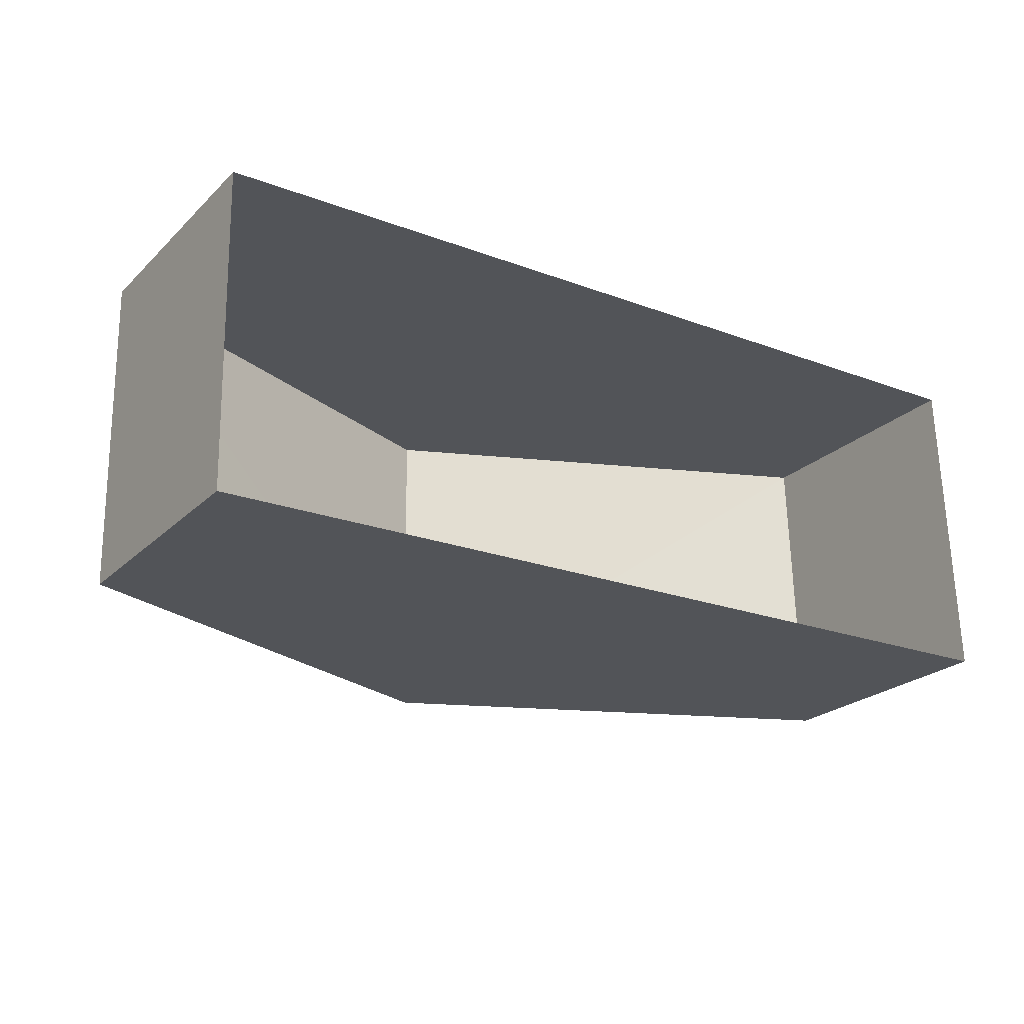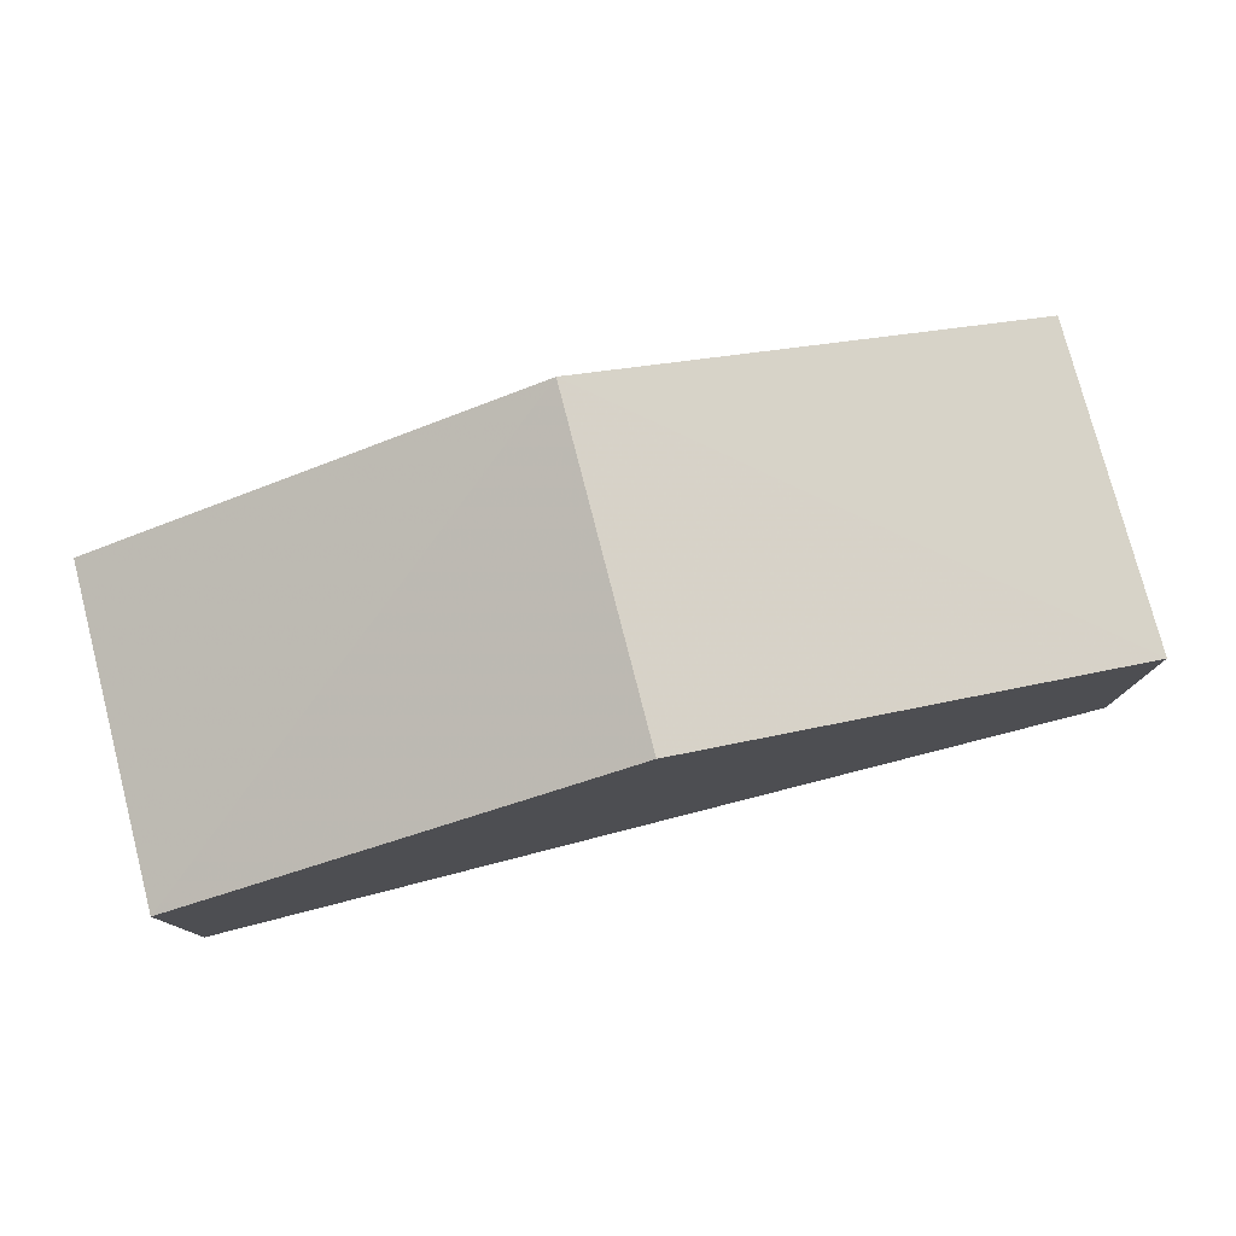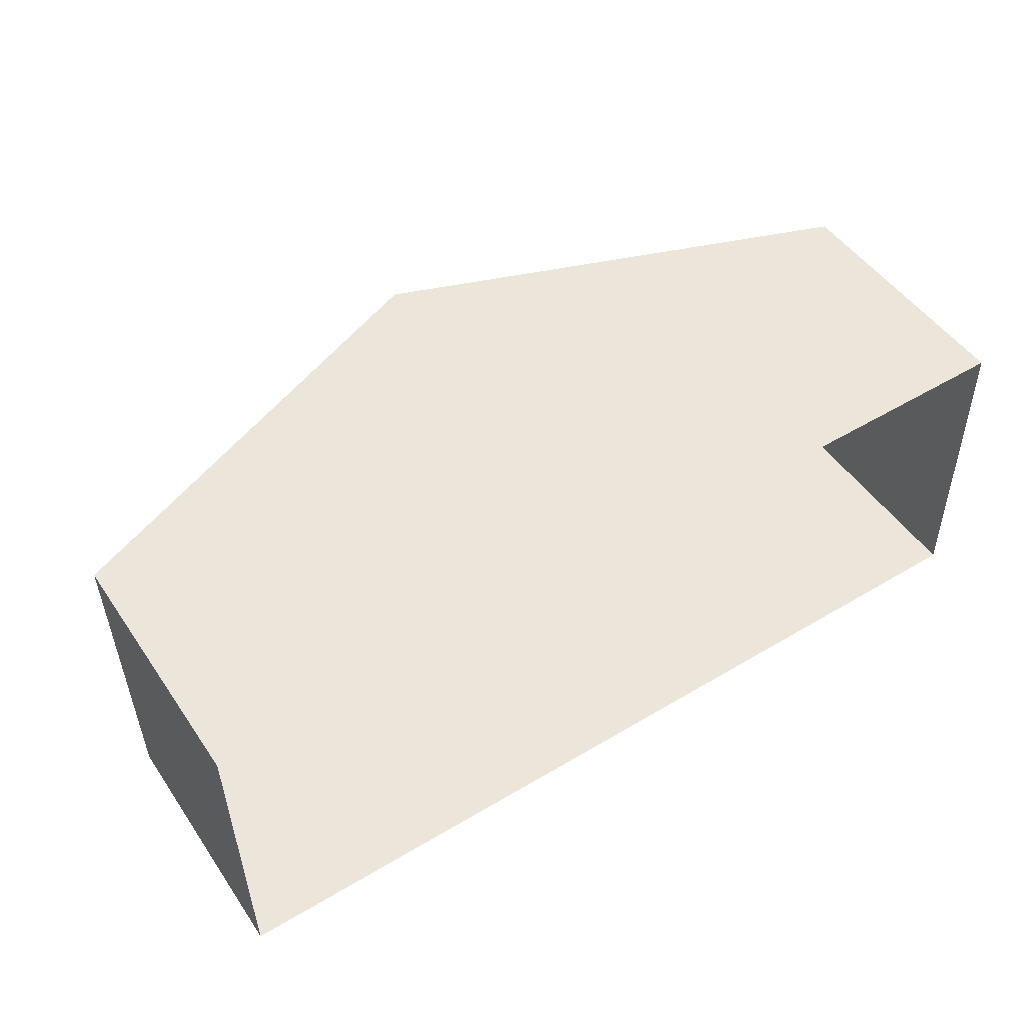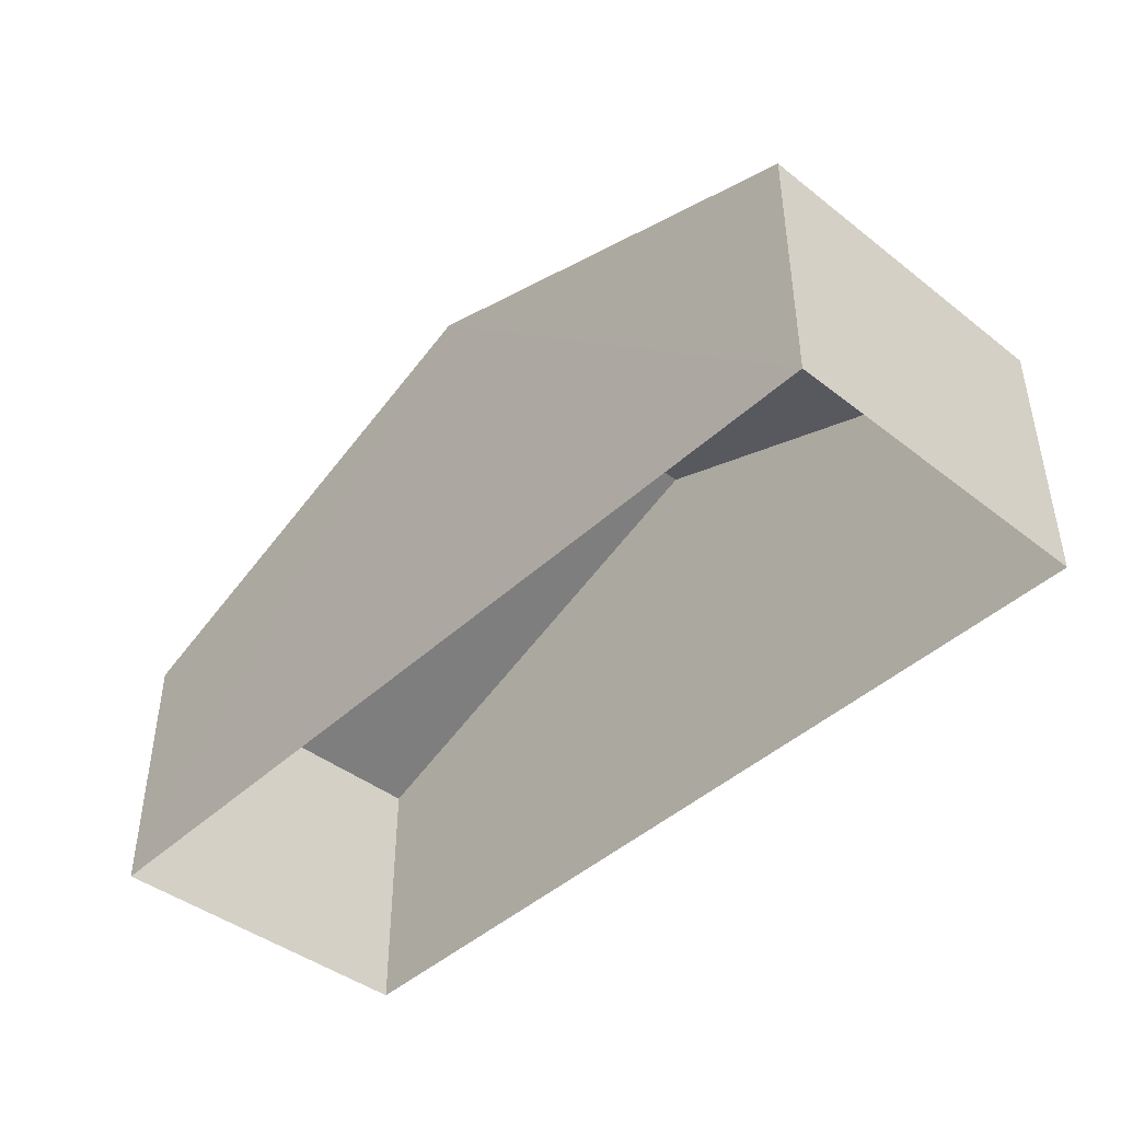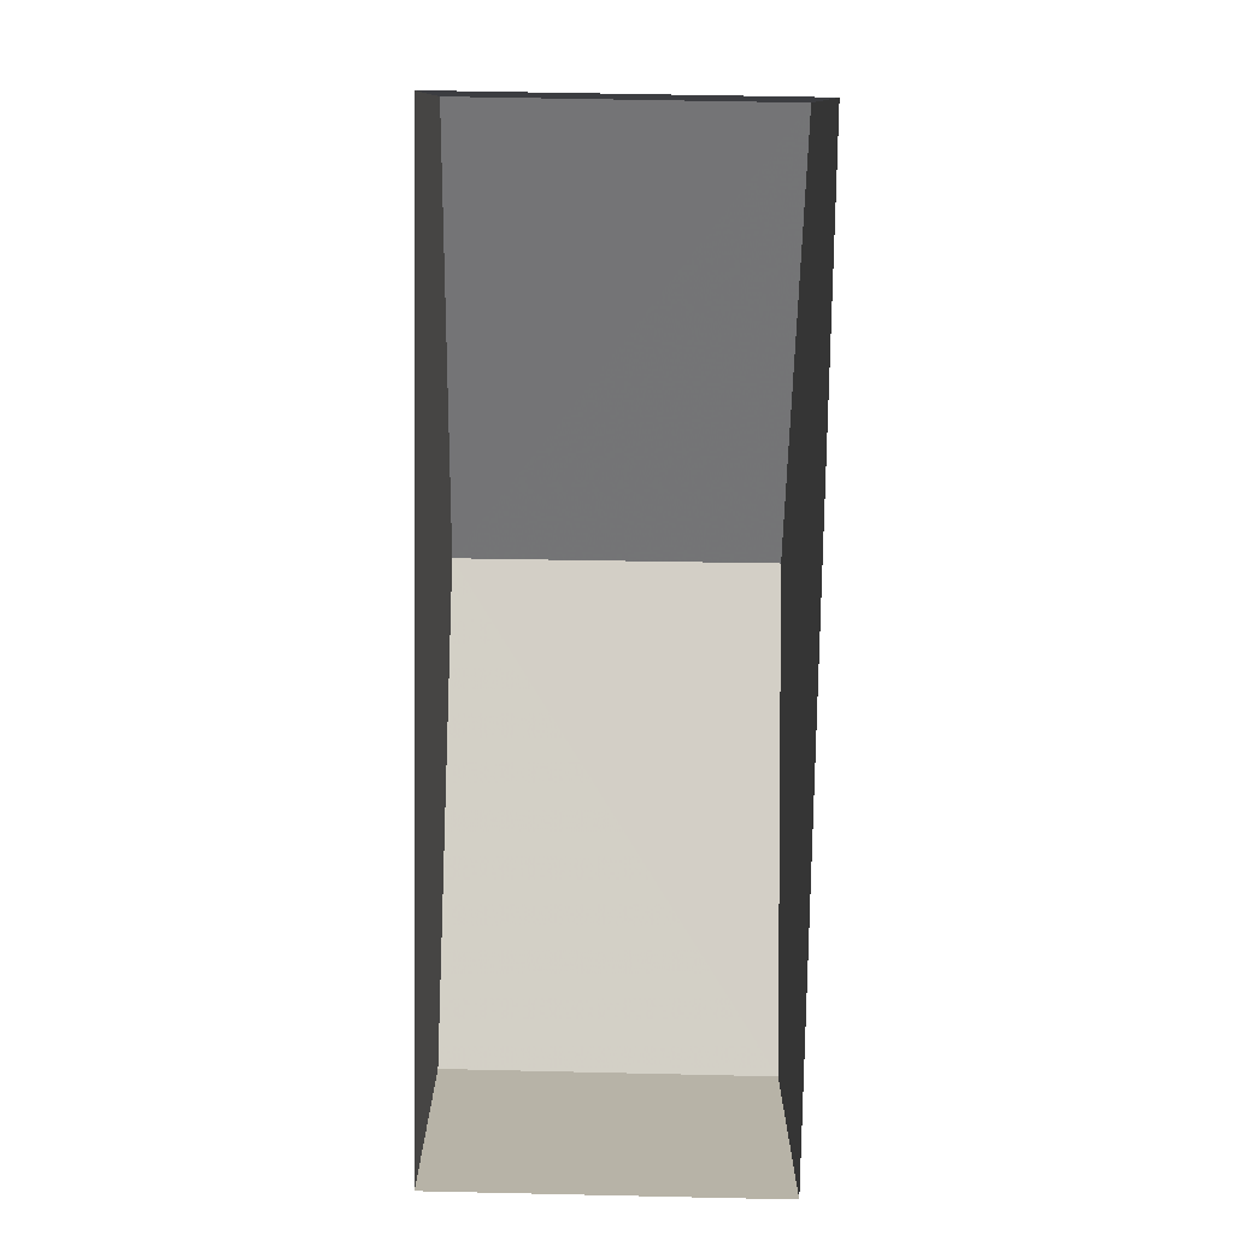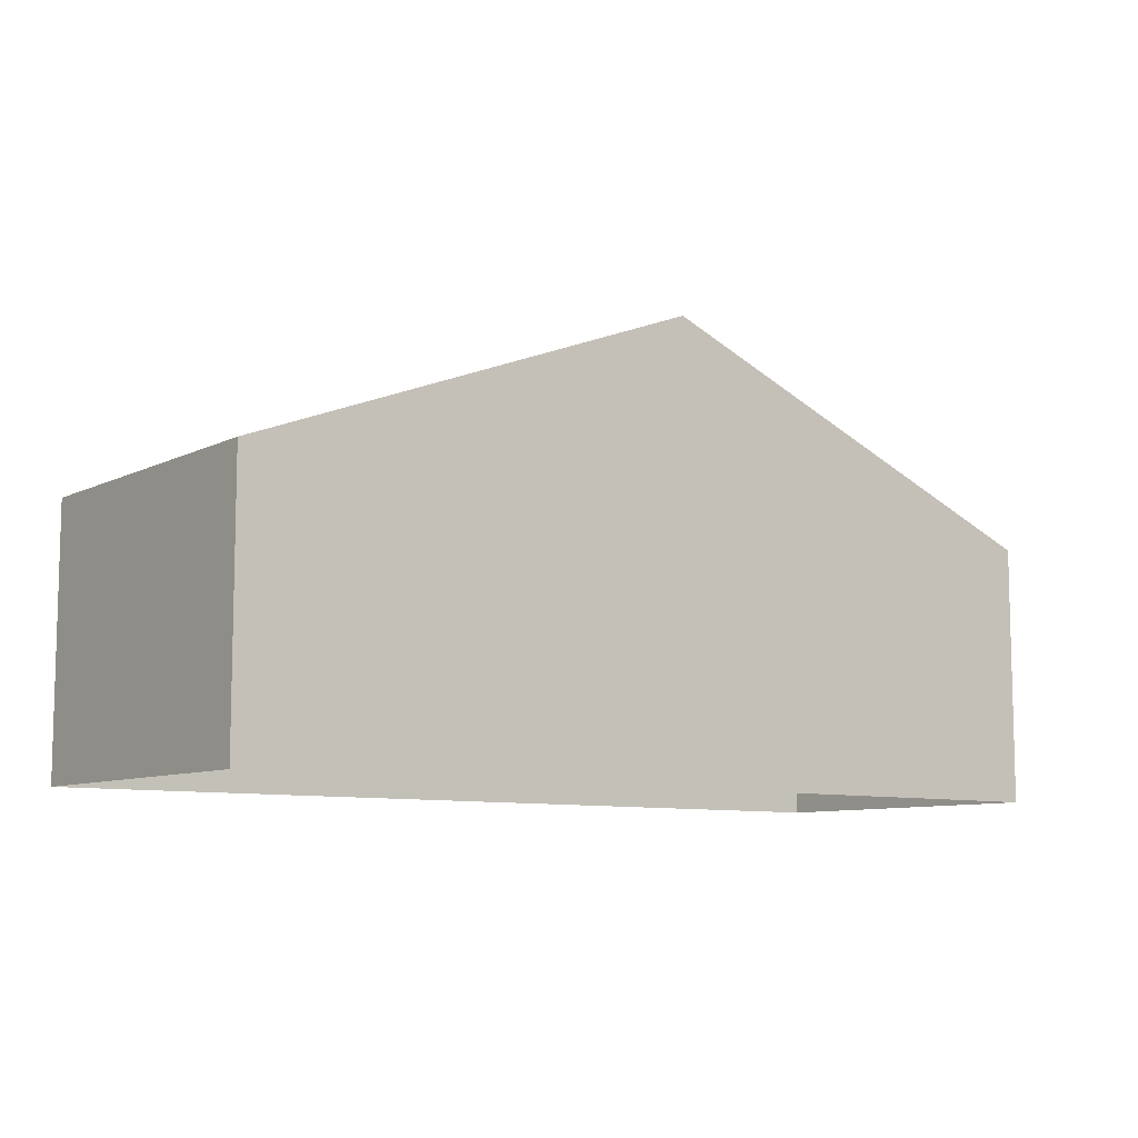
<metadata>
{"format":"obj","ext":"obj","renderer":"f3d","projection":"perspective","resolution":1024,"background":"white","views":[{"elev":-24.0,"azim":146.4,"up":"+Y"},{"elev":78.2,"azim":164.3,"up":"+Z"},{"elev":49.3,"azim":147.2,"up":"+Y"},{"elev":-43.4,"azim":46.2,"up":"+Z"},{"elev":-77.9,"azim":87.6,"up":"+Z"},{"elev":-8.9,"azim":-38.7,"up":"+Z"}]}
</metadata>
<code>
v -3.74e+05 -1.048e+05 22.73
v -3.74e+05 -1.048e+05 22.73
v -3.739e+05 -1.048e+05 22.73
v -3.739e+05 -1.048e+05 22.73
v -3.74e+05 -1.048e+05 26.2
v -3.74e+05 -1.048e+05 26.2
v -3.74e+05 -1.048e+05 28.54
v -3.74e+05 -1.048e+05 28.54
v -3.739e+05 -1.048e+05 26.2
v -3.739e+05 -1.048e+05 26.2
f 1 2 3
f 4 1 3
f 5 6 7
f 8 5 7
f 7 9 8
f 7 10 9
f 6 1 7
f 1 4 7
f 4 10 7
f 10 4 3
f 9 10 3
f 6 2 1
f 6 5 2
f 9 3 8
f 3 2 8
f 2 5 8

</code>
